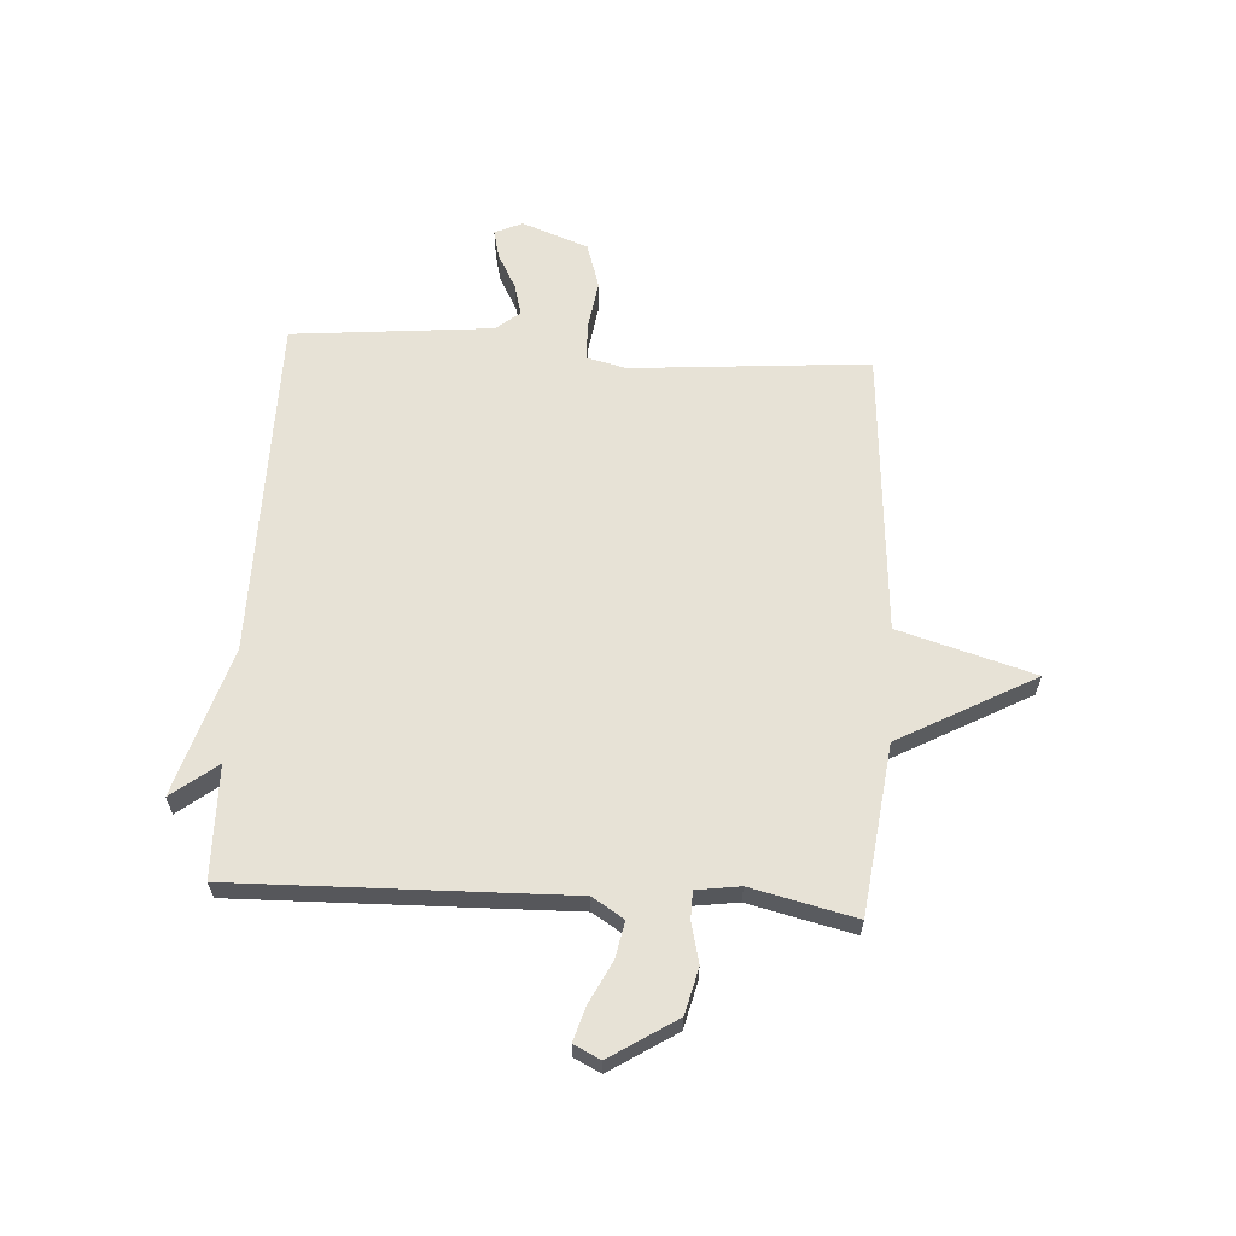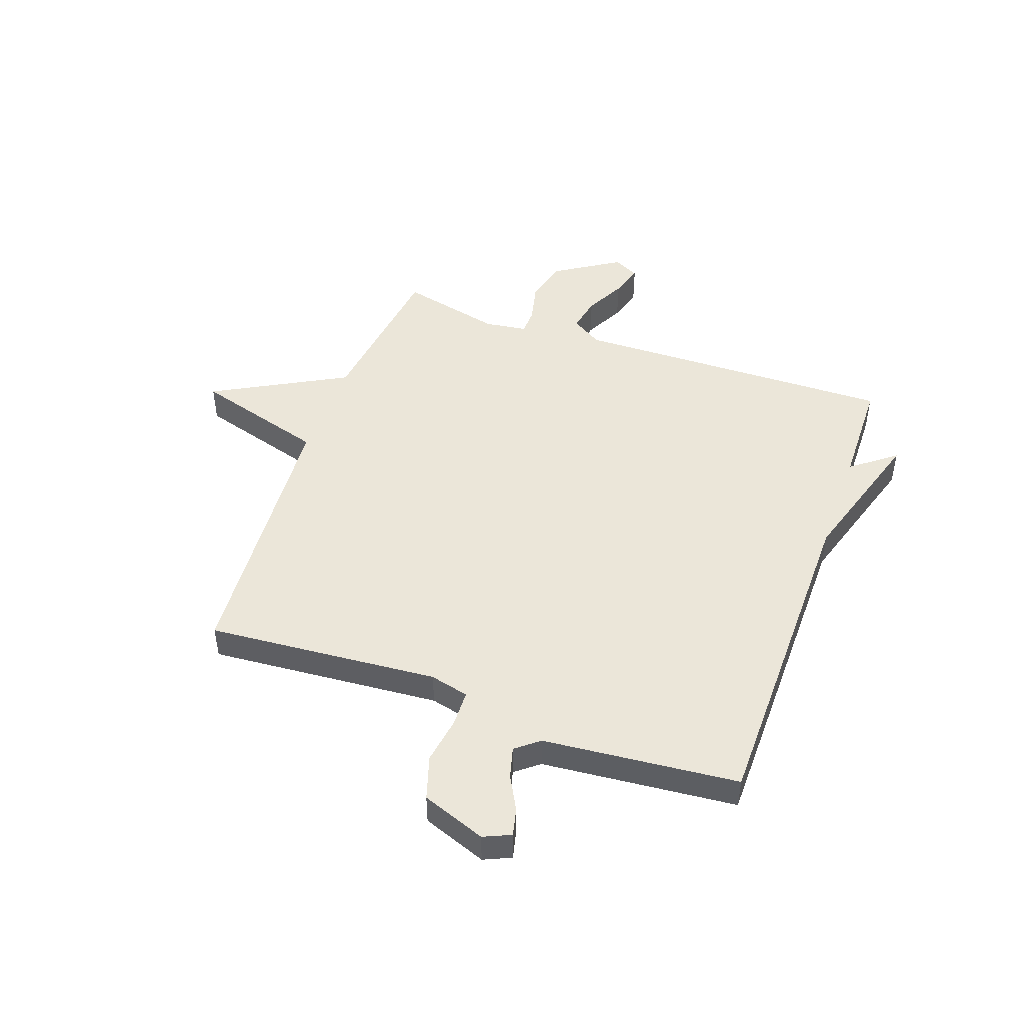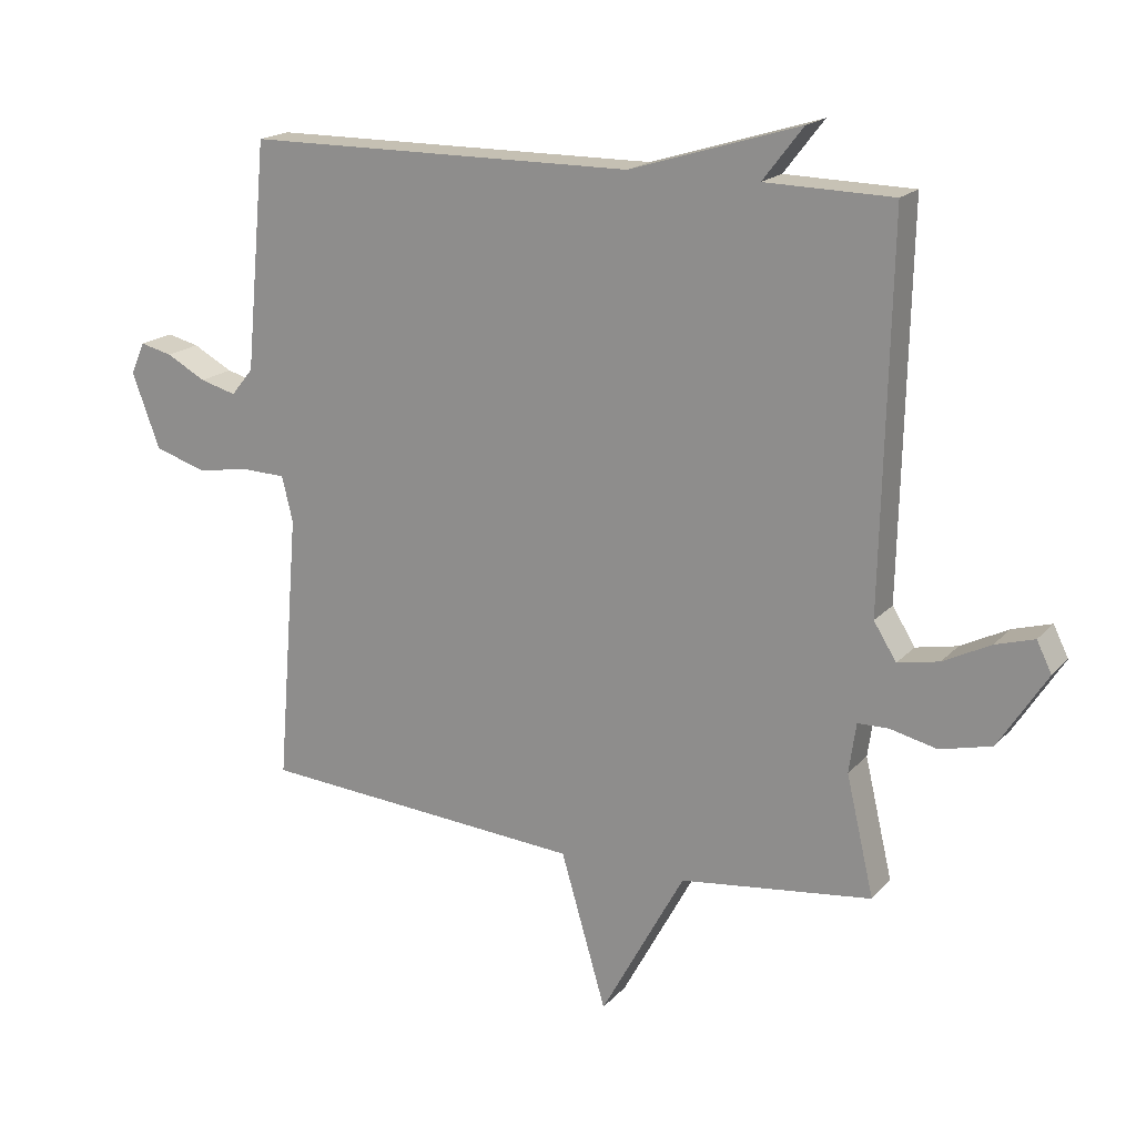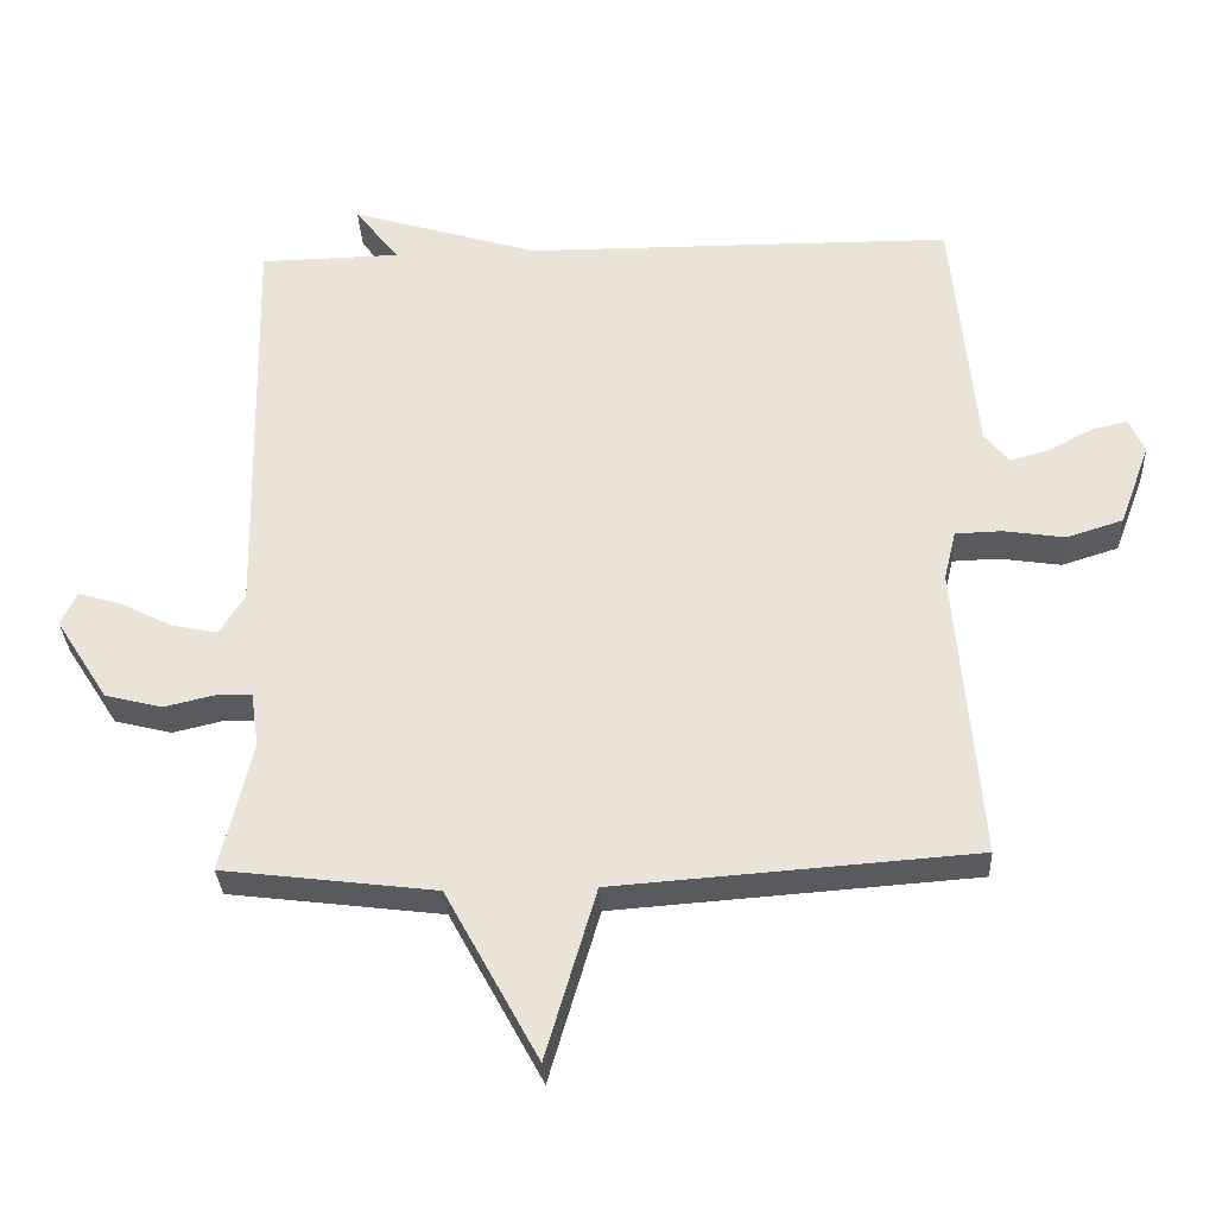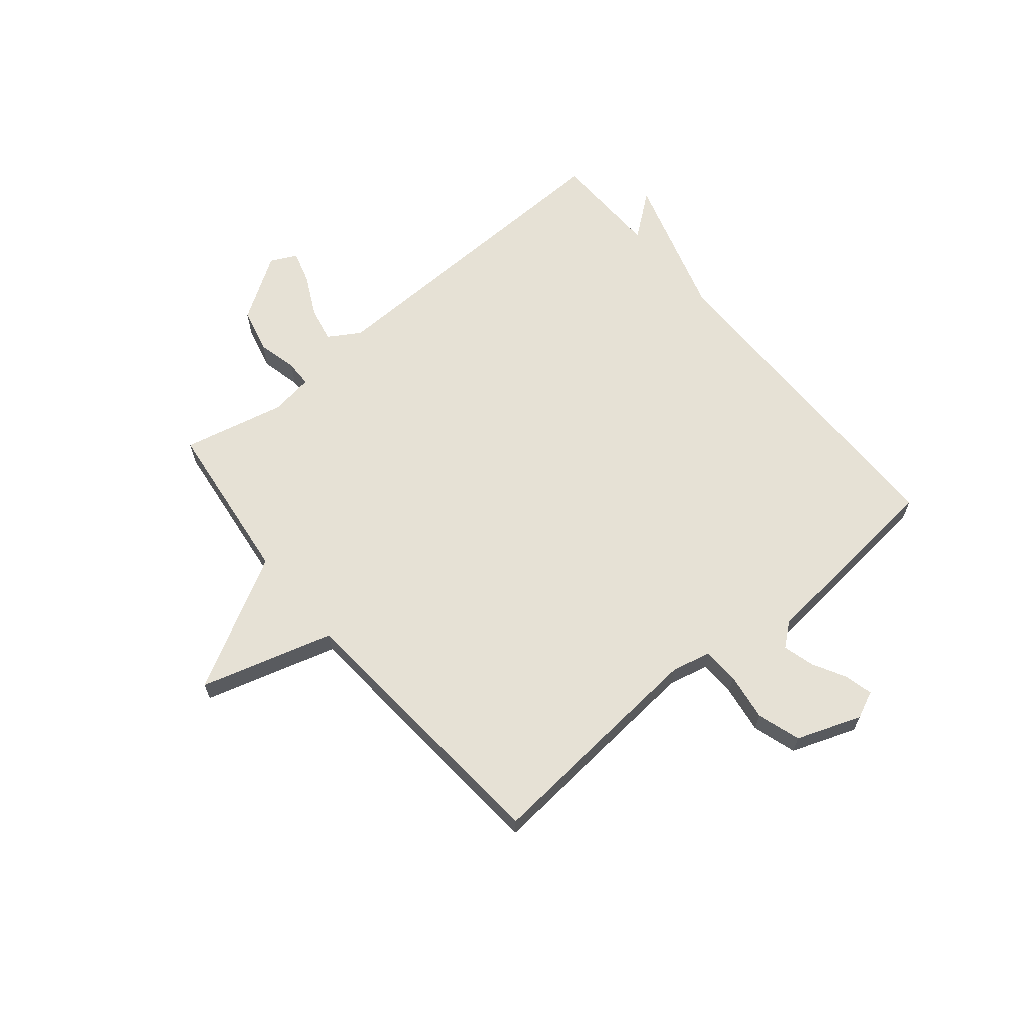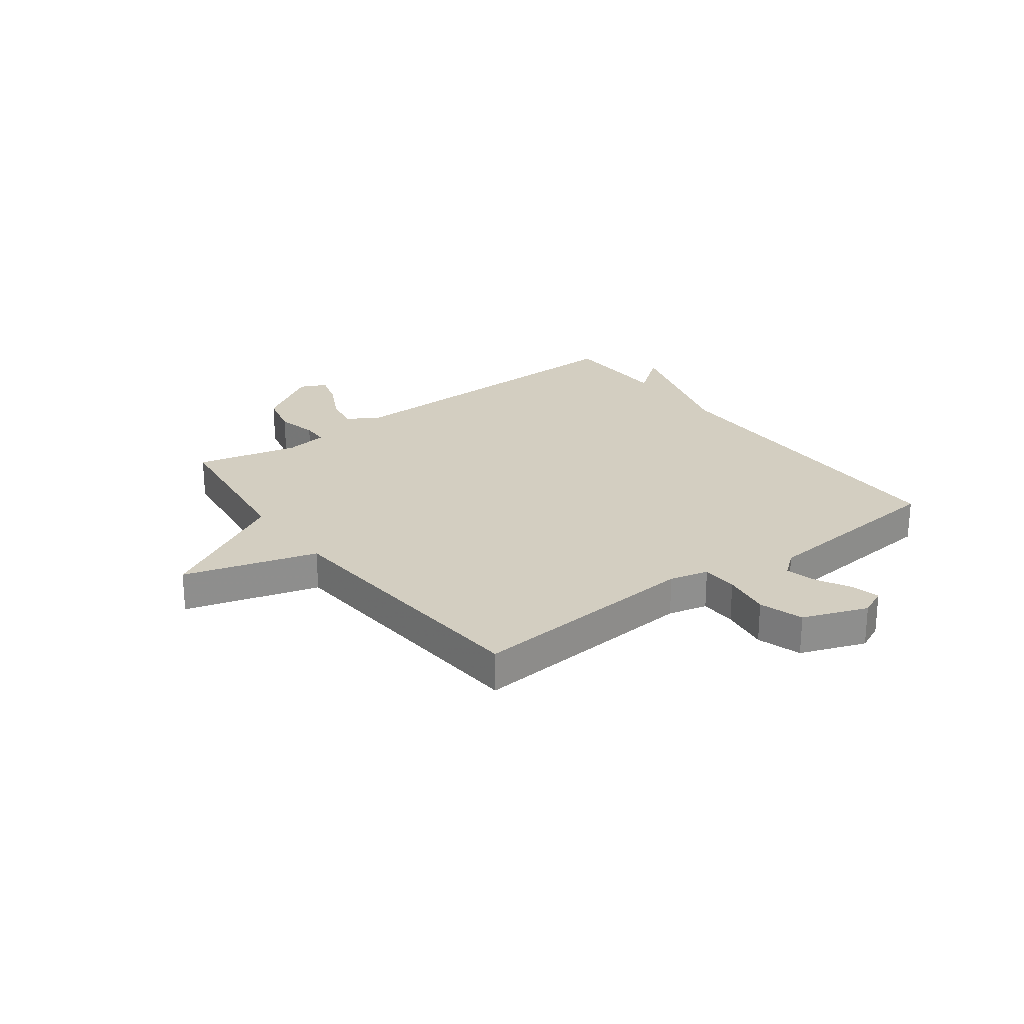
<metadata>
{"format":"obj","ext":"obj","renderer":"f3d","projection":"perspective","resolution":1024,"background":"white","views":[{"elev":62.9,"azim":93.5,"up":"+Y"},{"elev":47.3,"azim":-70.3,"up":"+Y"},{"elev":18.3,"azim":28.2,"up":"+Z"},{"elev":-31.8,"azim":-177.1,"up":"+Z"},{"elev":64.3,"azim":-129.9,"up":"+Y"},{"elev":24.9,"azim":-126.8,"up":"+Y"}]}
</metadata>
<code>
v 0.5 0.07 0.5
v 0.487 0.07 -0.084
v 0.522 0.07 -0.14
v 0.586 0.07 -0.127
v 0.659 0.07 -0.09
v 0.719 0.07 -0.072
v 0.742 0.07 -0.119
v 0.668 0.07 -0.235
v 0.588 0.07 -0.255
v 0.516 0.07 -0.238
v 0.468 0.07 -0.239
v 0.457 0.07 -0.316
v 0.5 0.07 -0.5
v 0.203 0.07 -0.537
v 0.073 0.07 -0.776
v 0.003 0.07 -0.537
v -0.5 0.07 -0.5
v -0.466 0.07 -0.083
v -0.483 0.07 -0.013
v -0.548 0.07 -0.011
v -0.634 0.07 -0.024
v -0.713 0.07 0.001
v -0.756 0.07 0.117
v -0.734 0.07 0.166
v -0.684 0.07 0.154
v -0.623 0.07 0.121
v -0.567 0.07 0.106
v -0.533 0.07 0.148
v -0.5 0.07 0.5
v 0.103 0.07 0.504
v 0.365 0.07 0.584
v 0.303 0.07 0.504
v 0.5 0 0.5
v 0.487 0 -0.084
v 0.522 0 -0.14
v 0.586 0 -0.127
v 0.659 0 -0.09
v 0.719 0 -0.072
v 0.742 0 -0.119
v 0.668 0 -0.235
v 0.588 0 -0.255
v 0.516 0 -0.238
v 0.468 0 -0.239
v 0.457 0 -0.316
v 0.5 0 -0.5
v 0.203 0 -0.537
v 0.073 0 -0.776
v 0.003 0 -0.537
v -0.5 0 -0.5
v -0.466 0 -0.083
v -0.483 0 -0.013
v -0.548 0 -0.011
v -0.634 0 -0.024
v -0.713 0 0.001
v -0.756 0 0.117
v -0.734 0 0.166
v -0.684 0 0.154
v -0.623 0 0.121
v -0.567 0 0.106
v -0.533 0 0.148
v -0.5 0 0.5
v 0.103 0 0.504
v 0.365 0 0.584
v 0.303 0 0.504
f 30 31 32
f 32 1 2
f 30 32 2
f 29 30 2
f 28 29 2
f 27 28 2 3
f 24 25 26
f 23 24 26
f 22 23 26
f 21 22 26
f 20 21 26
f 19 20 26 27
f 16 17 18
f 16 18 19
f 14 15 16
f 16 19 27
f 14 16 27
f 13 14 27
f 12 13 27
f 8 9 10
f 7 8 10
f 6 7 10
f 5 6 10
f 4 5 10
f 3 4 10 11
f 27 3 11
f 11 12 27
f 64 63 62
f 34 33 64
f 34 64 62
f 34 62 61
f 34 61 60
f 35 34 60 59
f 58 57 56
f 58 56 55
f 58 55 54
f 58 54 53
f 58 53 52
f 59 58 52 51
f 50 49 48
f 51 50 48
f 48 47 46
f 59 51 48
f 59 48 46
f 59 46 45
f 59 45 44
f 42 41 40
f 42 40 39
f 42 39 38
f 42 38 37
f 42 37 36
f 43 42 36 35
f 43 35 59
f 59 44 43
f 1 33 34 2
f 2 34 35 3
f 3 35 36 4
f 4 36 37 5
f 5 37 38 6
f 6 38 39 7
f 7 39 40 8
f 8 40 41 9
f 9 41 42 10
f 10 42 43 11
f 11 43 44 12
f 12 44 45 13
f 13 45 46 14
f 14 46 47 15
f 15 47 48 16
f 16 48 49 17
f 17 49 50 18
f 18 50 51 19
f 19 51 52 20
f 20 52 53 21
f 21 53 54 22
f 22 54 55 23
f 23 55 56 24
f 24 56 57 25
f 25 57 58 26
f 26 58 59 27
f 27 59 60 28
f 28 60 61 29
f 29 61 62 30
f 30 62 63 31
f 31 63 64 32
f 32 64 33 1

</code>
